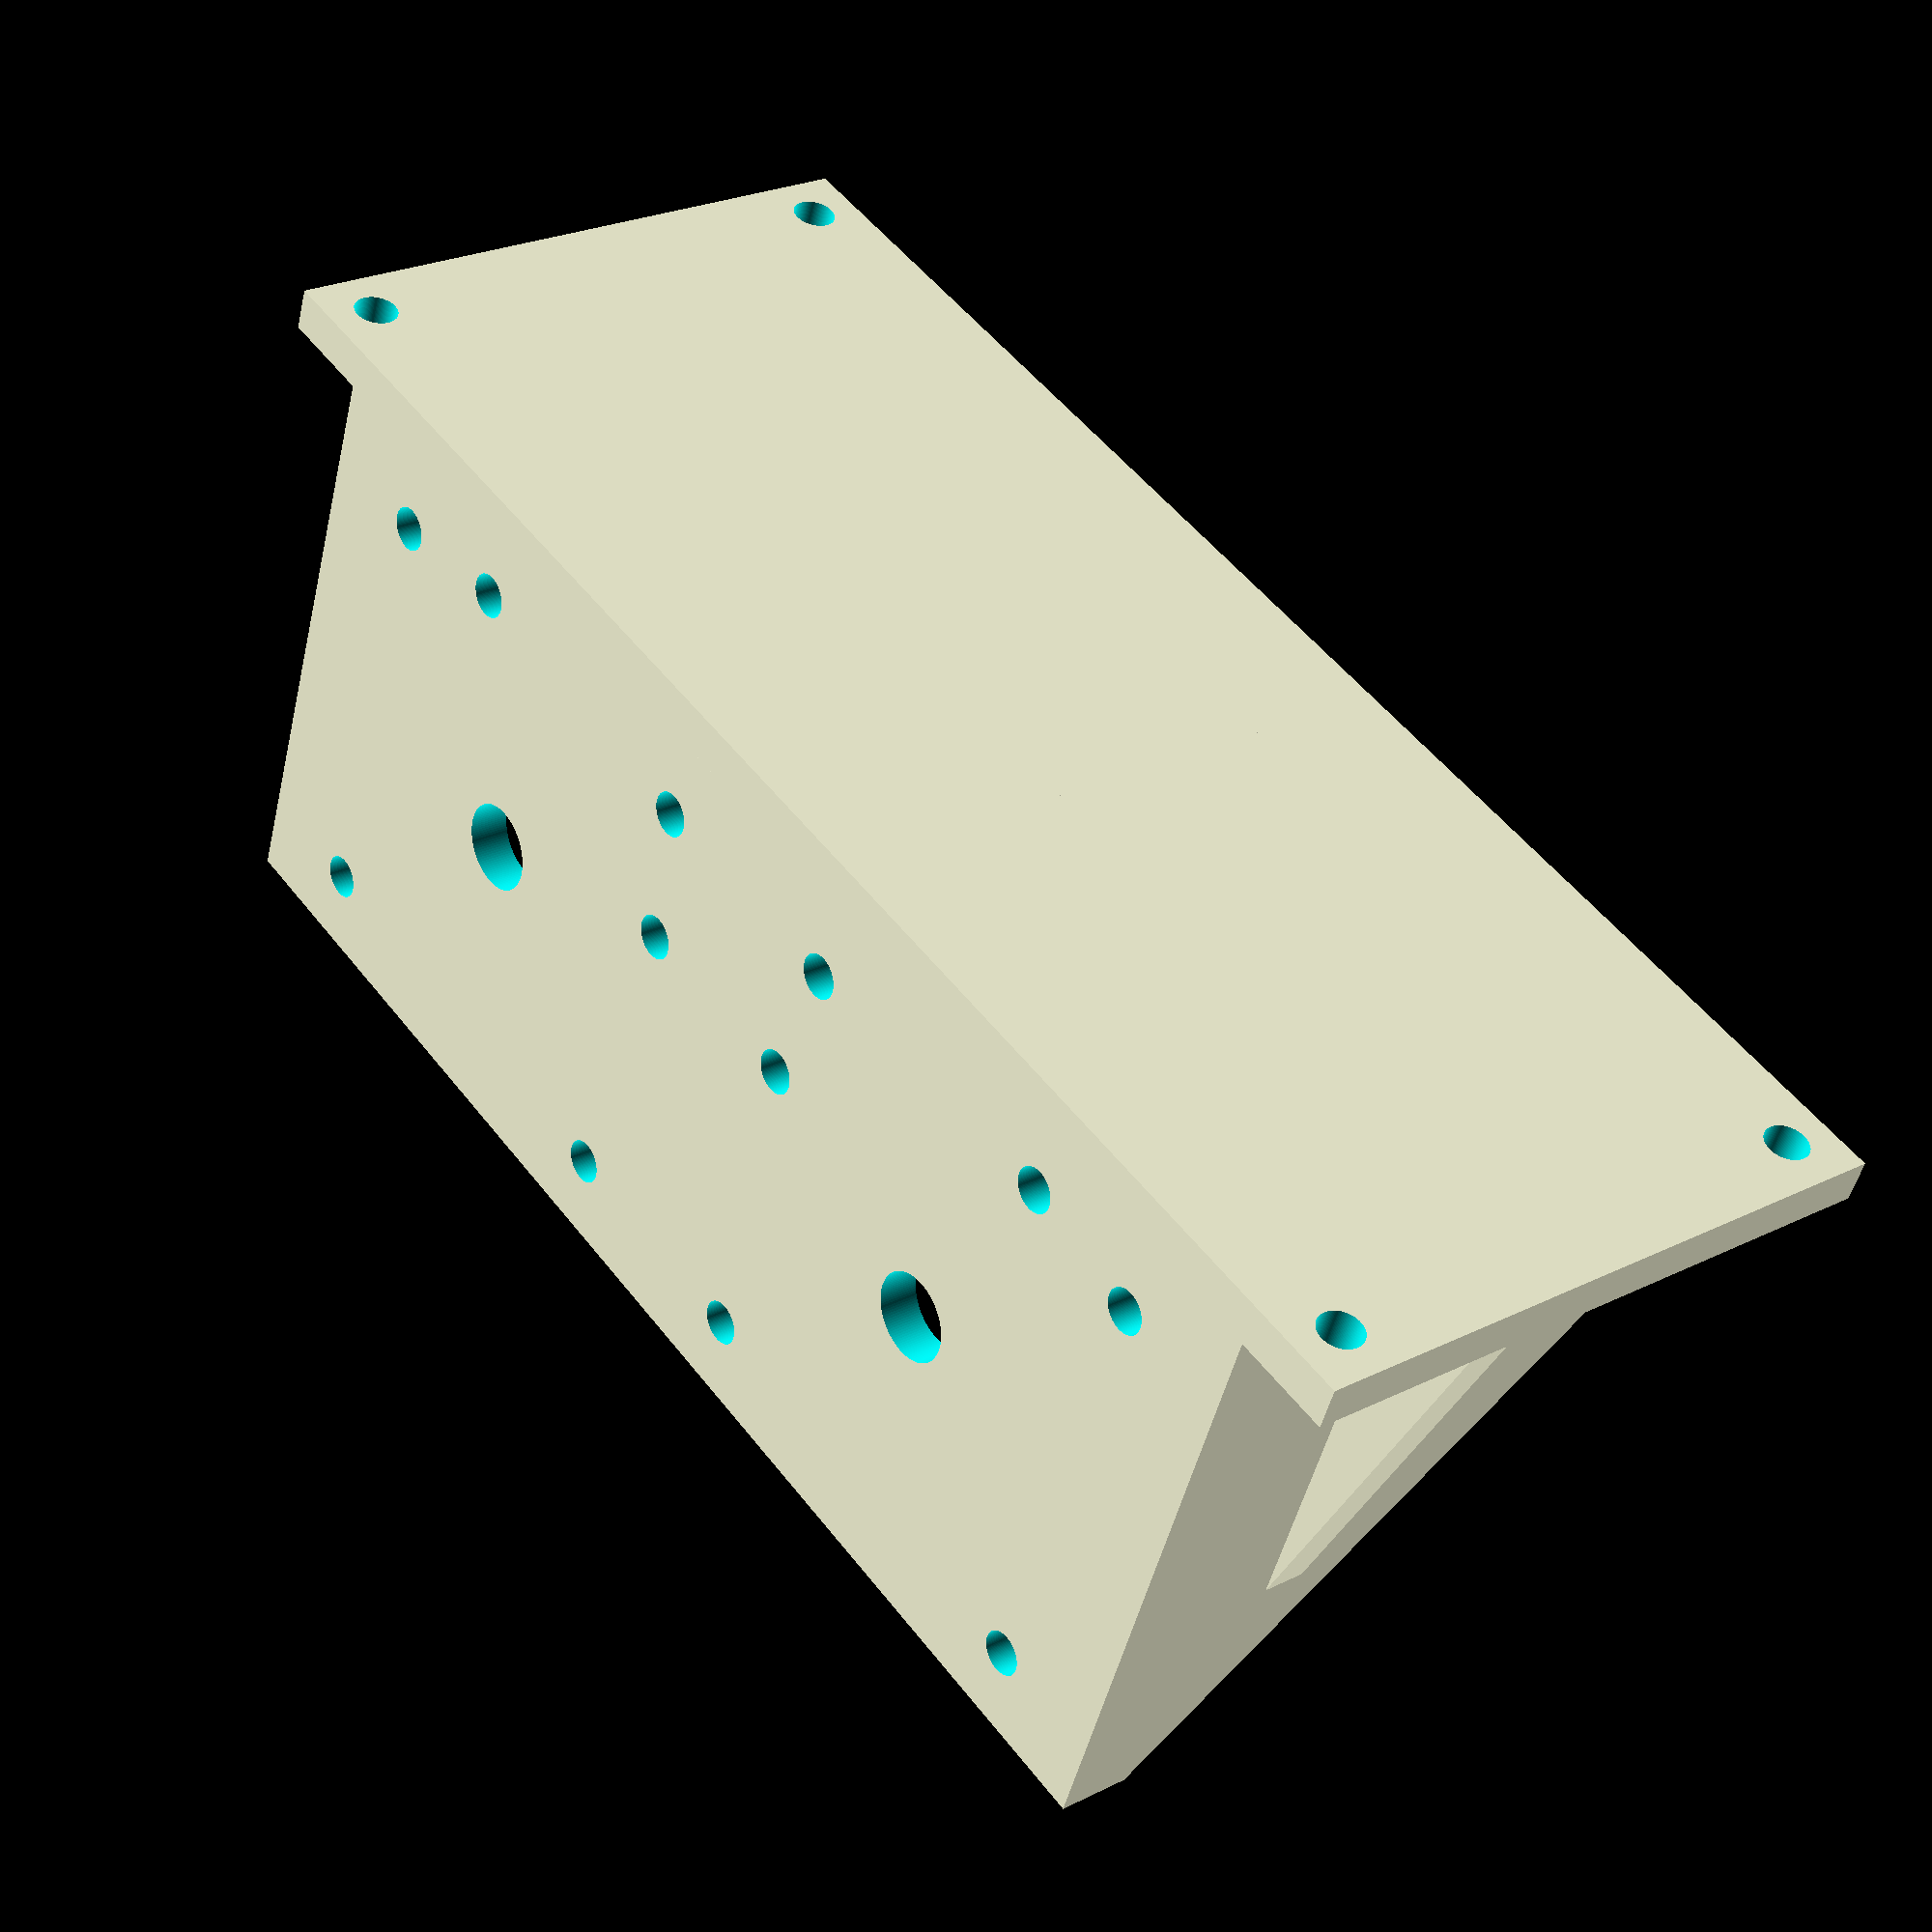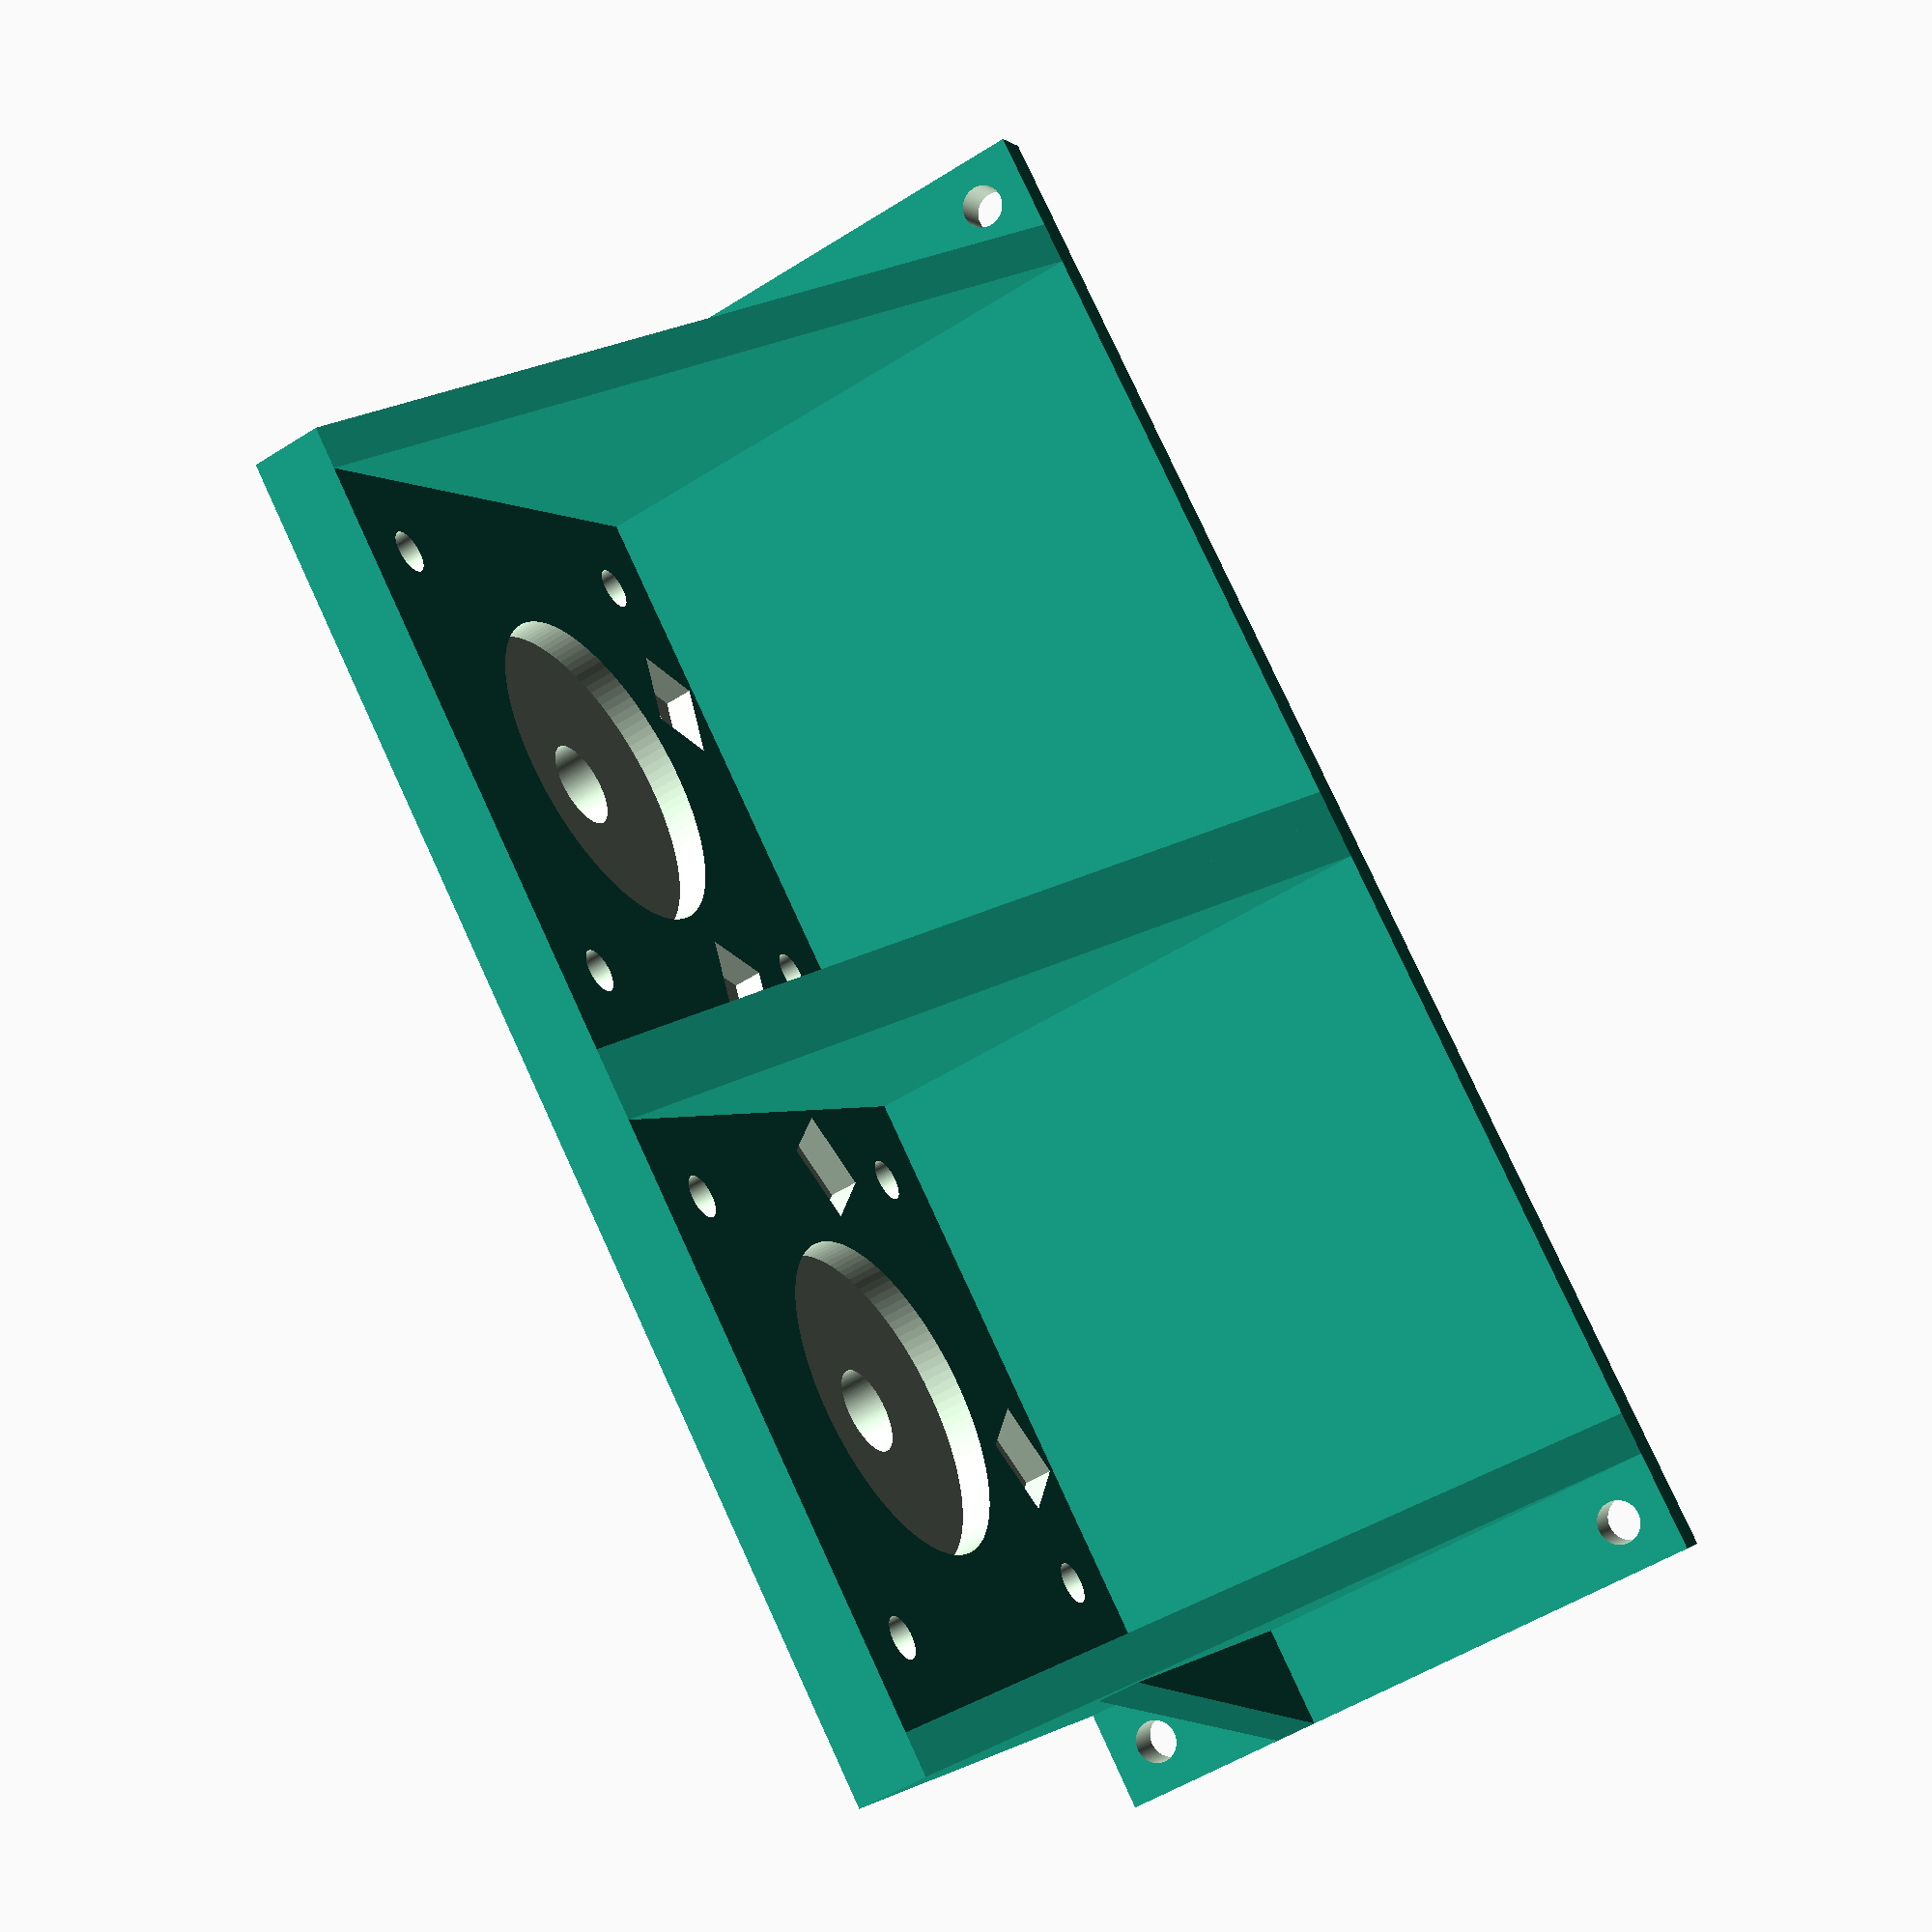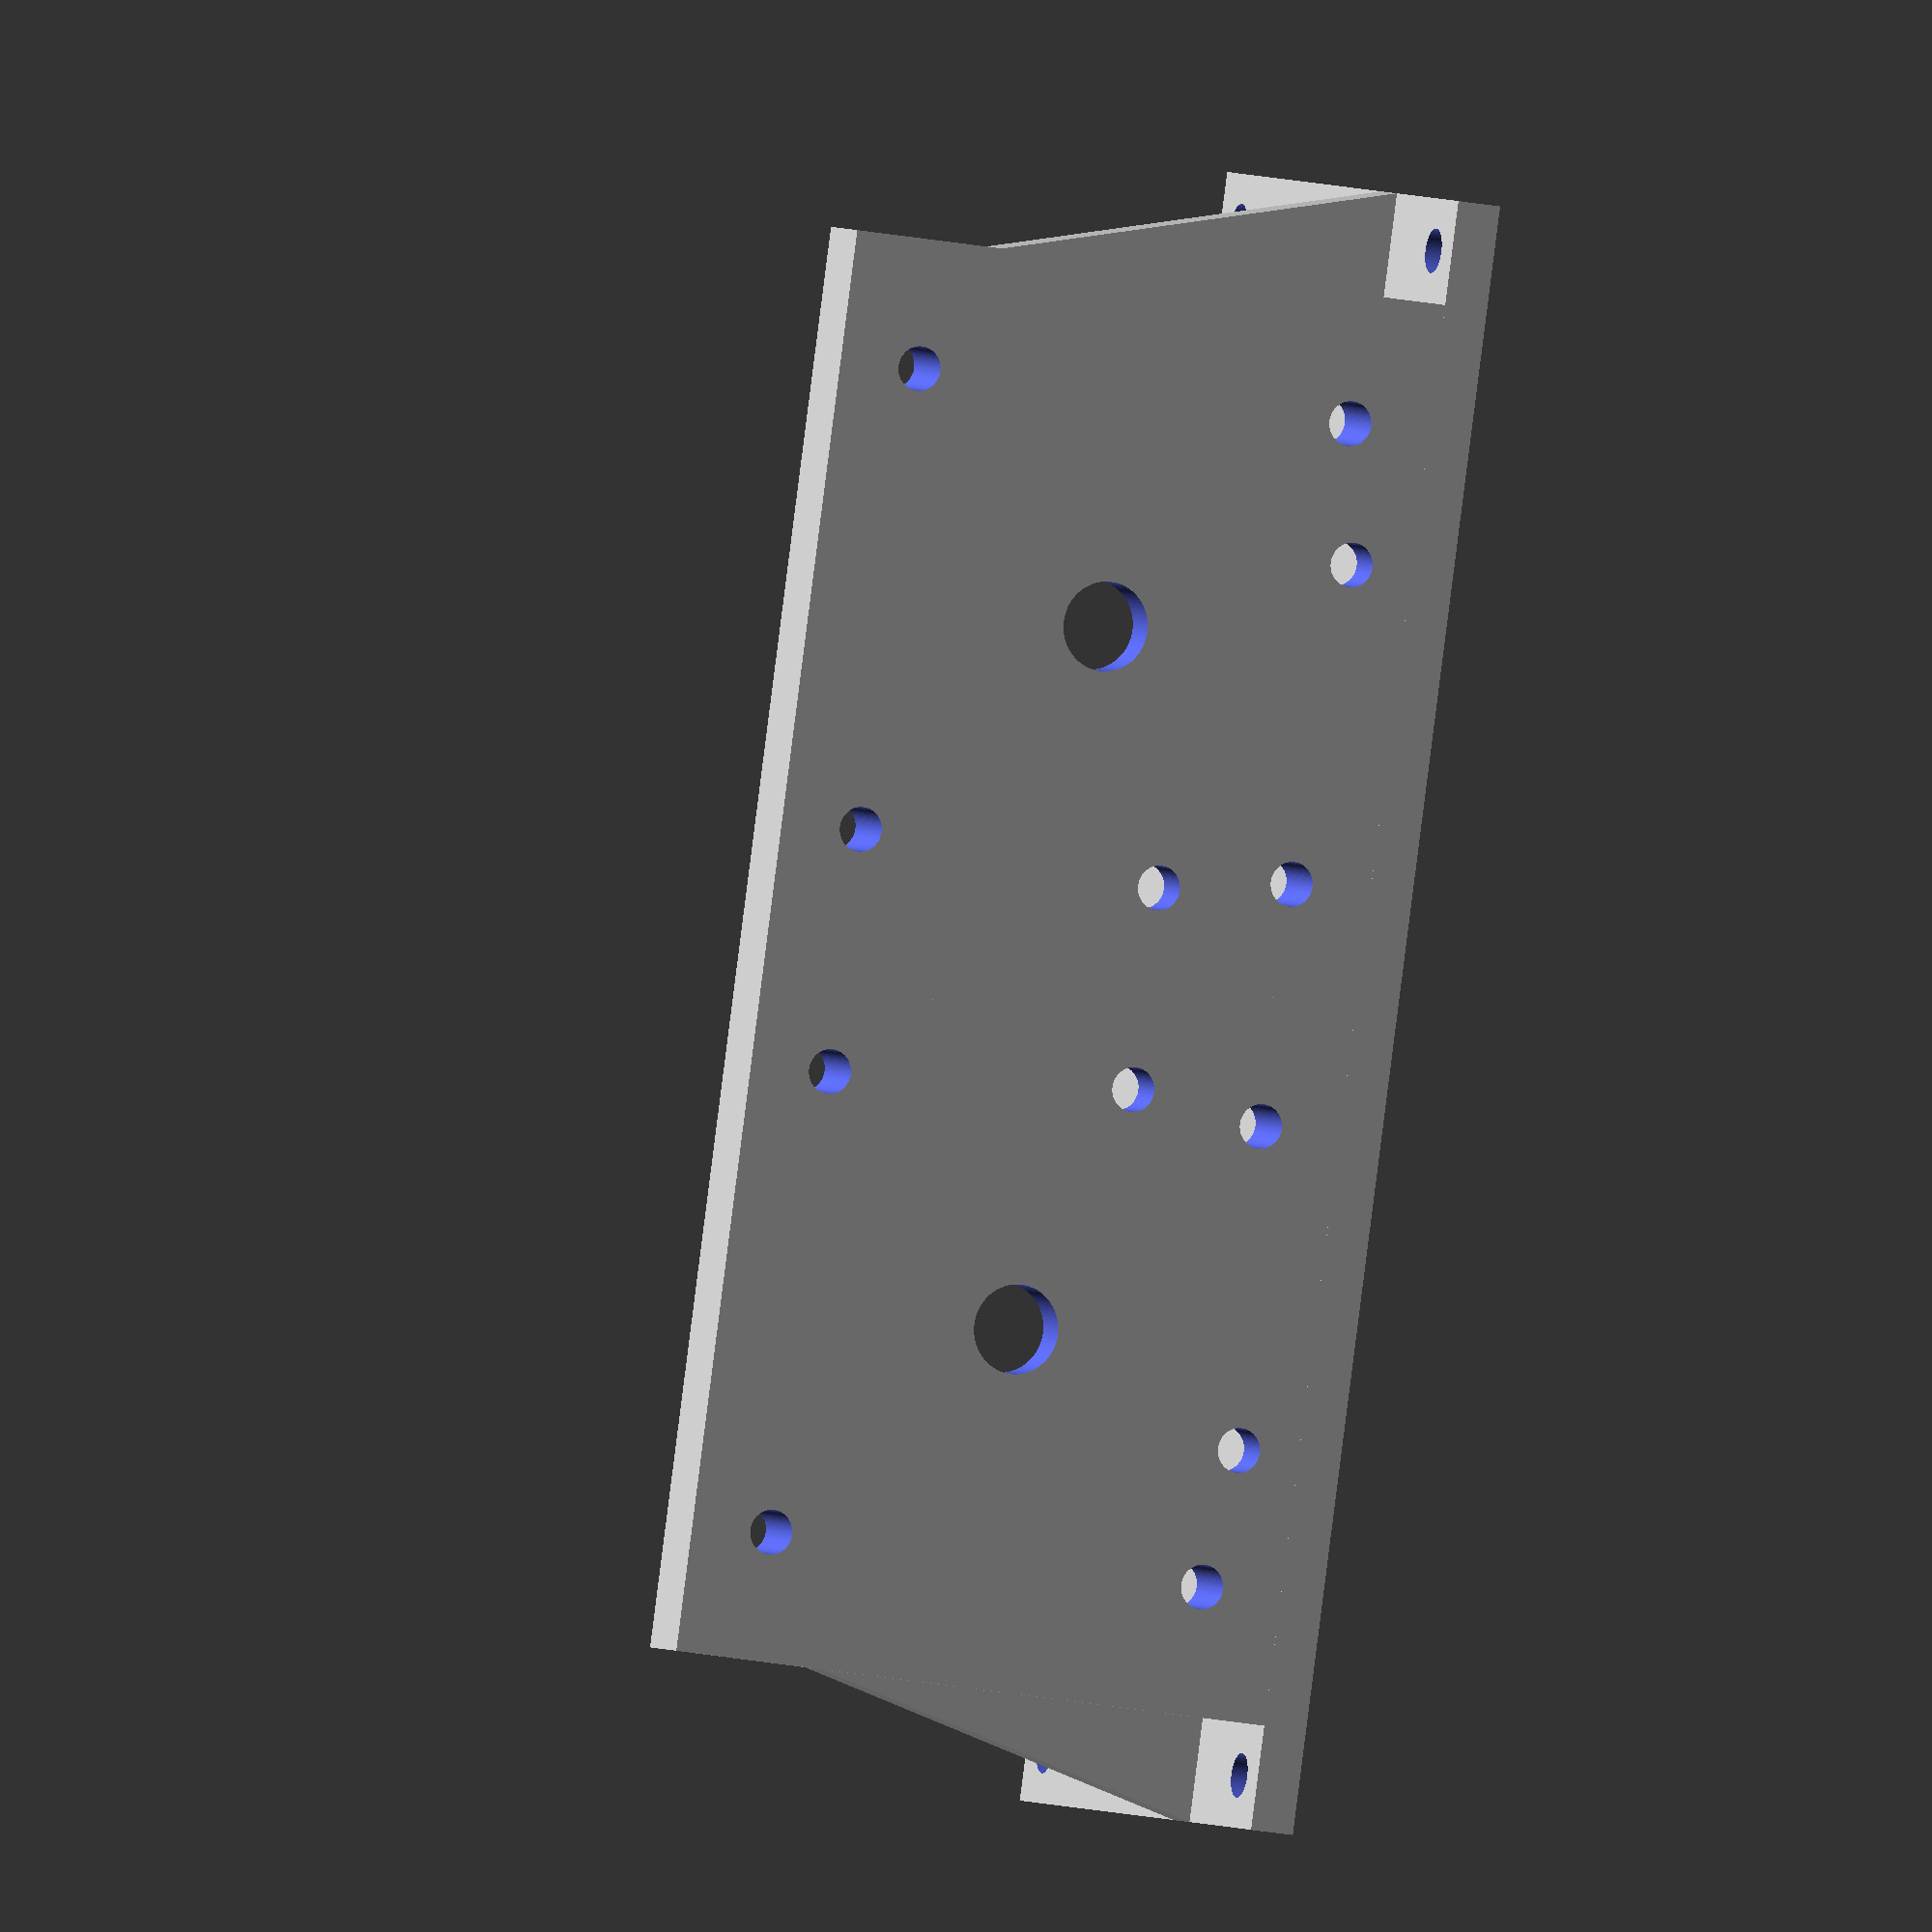
<openscad>
$fa=3;
$fs=0.05;
p = 0.01;
p2 = 2*p;

//nema 11
/*
th = 3; //default thickness of areas
tht = 5; //default thickness of thick areas
md = 3; //default hole diameter for screws
sw_min = 6; //minimal needed spacing for mounting screws
sw = sw_min + 1; //spacing for mounting screws

m_w = 28.2; //motor width;
m_h = 28.2; //motor height;
m_t = 31.5; //motor thickness;
mount_distance = 23; //distance between mounting holes
mount_circle_inset = 2; //additional height of the circle around the motor shaft
mount_circle_inset_d = 22; //diameter of the circle around the motor shaft
mount_hole_d = 6;
//*/

//nema 14 flat
/*
th = 3;
tht = 5;
md = 3;
sw_min = 6;
sw = sw_min + 1;

m_w = 35.2;
m_h = 35.2;
m_t = 20;
mount_distance = 26;
mount_circle_inset = 2;
mount_circle_inset_d = 22;
mount_hole_d = 6;
//*/

//nema 17
//*
th = 3;
tht = 5;
md = 3;
sw_min = 6;
sw = sw_min + 1;

m_w = 42.3;
m_h = 42.3;
m_t = 39;
mount_distance = 31;
mount_circle_inset = 2.2;
mount_circle_inset_d = 22.5;
mount_hole_d = 6;
//*/

bottom_a = m_w + 2 * th + 2 * sw;
bottom_b = m_t + tht;
bottom_h = th;

bottom_hole_pad = sw / 2;
bha = bottom_a / 2 - bottom_hole_pad;
bhb = bottom_b / 2 - bottom_hole_pad;

holder_a = m_w;
holder_b = m_h;
holder_h = tht;

holder_hole_pad = (m_w - mount_distance) / 2;
hha = holder_a / 2 - holder_hole_pad;
hhb = holder_b / 2 - holder_hole_pad;

tr2_a = holder_a;
tr2_b = bottom_b - tht;
tr2_c = th;

//support for side triangles
tr1_a = (bottom_a - holder_a) / 2 - tr2_c;
tr1_b = tr2_a*0.65;
tr1_c = th;
tr1_position = bottom_b / 5;

sq_hole_a = 5.5;
sq_hole_h = 2;

module hole(h = th, d = md) {
    cylinder(h+p2, d=d, center=true);
}

module sq_hole(a = sq_hole_a, h = sq_hole_h) {
    cube([a, a, h+p2], center=true);
}

module triangle(a, b, h) {    
    linear_extrude(height=h)
    polygon(points=[[0,0],[a,0],[0,b]], paths=[[0,1,2]]);
}

module motorMount(hullOnLeft=true) {
    difference() {
        cube([holder_a, holder_b, holder_h], center=true);
        translate([hha, hhb, 0])
        hole(h=holder_h);
        translate([-hha, hhb, 0])
        hole(h=holder_h);
        translate([hha, -hhb, 0])
        hole(h=holder_h);
        translate([-hha, -hhb, 0])
        hole(h=holder_h);
        cylinder(h=tht+p2, d=mount_hole_d, center=true);
        translate([0, 0, -tht/2+mount_circle_inset/2-p])
        cylinder(h=mount_circle_inset, d=mount_circle_inset_d+0.5, center=true);
        hull_hole_distance = 17.95/sqrt(2); //from pulley.scad
        //hull_hole_distance = 2
        hull_angle = 180;
        nut_sq_m = 2;
        nut_sq_s = 5.6;
        angle1 = hullOnLeft ? -90+20-hull_angle/4*1 : -90-20-hull_angle/4*1;
        angle2 = hullOnLeft ? -90+20-hull_angle/4*3 : +90-20-hull_angle/4*3;
        rotate([0, 0, angle1])
        translate([hull_hole_distance, hull_hole_distance, -(holder_h/2+p)+nut_sq_m/2]) {        
            hole(h=holder_h*2);
            cube([nut_sq_s, nut_sq_s, nut_sq_m], center=true);
        }
        rotate([0, 0, angle2])
        translate([hull_hole_distance, hull_hole_distance, -(holder_h/2+p)+nut_sq_m/2]) {        
            hole(h=holder_h*2);
            cube([nut_sq_s, nut_sq_s, nut_sq_m], center=true);
        }
    };
}

module bracket(hasStabilizerLeft=true, hasStabilizerRight=true, hullOnLeft=true) {
    //bottom
    translate([0, 0, bottom_h/2])
    difference() {
        cube([bottom_a, bottom_b, bottom_h], center=true);
        translate([bha, bhb, 0])
        hole();
        translate([-bha, bhb, 0])
        hole();
        translate([bha, -bhb, 0])
        hole();
        translate([-bha, -bhb, 0])
        hole();
    };

    //support for side triangles
    translate([0, -tr1_position, 0]) {
        if (hasStabilizerLeft) {
            translate([bottom_a/2-tr1_a, tr1_c/2, bottom_h])
            rotate([90, 0, 0])
            triangle(tr1_a, tr1_b, tr1_c);
        }
        if (hasStabilizerRight) {
            mirror([1, 0, 0])
            translate([bottom_a/2-tr1_a, tr1_c/2, bottom_h])
            rotate([90, 0, 0])
            triangle(tr1_a, tr1_b, tr1_c);
        }
    }

    translate([bottom_a/2-tr1_a, -(tr2_b-tht)/2, bottom_h])
    rotate([0, -90, 0])
    union() {
        triangle(tr2_a, tr2_b, tr2_c);
        translate([0, -tht, 0])
        cube([tr2_a, tht, th]);
    }    
    mirror([1, 0, 0])
    translate([bottom_a/2-tr1_a, -(tr2_b-tht)/2, bottom_h])
    rotate([0, -90, 0])
    union() {
        triangle(tr2_a, tr2_b, tr2_c);
        translate([0, -tht, 0])
        cube([tr2_a, tht, th]);
    }

    //motor mount
    translate([0, -bottom_b/2+holder_h/2, holder_a/2+bottom_h])
    rotate([90, 0, 0])
    motorMount(hullOnLeft);
};

module bracketWihtoutSide() {
    //bottom
    bha = m_w / 2 - bottom_hole_pad;
    
    translate([0, 0, bottom_h/2])
    difference() {
        cube([m_w, bottom_b, bottom_h], center=true);
        translate([hha, hhb, 0]) {
            hole();
            translate([0, 0, sq_hole_h/2])
            sq_hole();
        }
        translate([-hha, hhb, 0]) {
            hole();
            translate([0, 0, sq_hole_h/2])
            sq_hole();
        }
        translate([hha, -hhb+tht, 0]) {
            hole();
            translate([0, 0, sq_hole_h/2])
            sq_hole();
        }
        translate([-hha, -hhb+tht, 0]) {
            hole();
            translate([0, 0, sq_hole_h/2])
            sq_hole();
        }
    };
    
    //motor mount
    translate([0, -bottom_b/2+holder_h/2, holder_a/2+bottom_h])
    rotate([90, 0, 0])
    motorMount();
}

*bracketWihtoutSide();

*union() {
    bracketWihtoutSide();
    translate([m_w, 0, 0])
    bracketWihtoutSide();
}

*bracket();

union() {
    bracket(false, true, false);
    //translate([m_w+th*2, 0, 0])
    translate([m_w+5, 0, 0]) //5mm for cables
    bracket(true, false, true);
}

*union() {
    bracket(true, true);
    translate([m_w+2*th+tr1_a, 0, 0])
    bracket(true, true);
}

</openscad>
<views>
elev=48.8 azim=307.3 roll=166.9 proj=p view=solid
elev=180.4 azim=243.3 roll=158.4 proj=p view=wireframe
elev=198.5 azim=109.8 roll=111.9 proj=o view=wireframe
</views>
